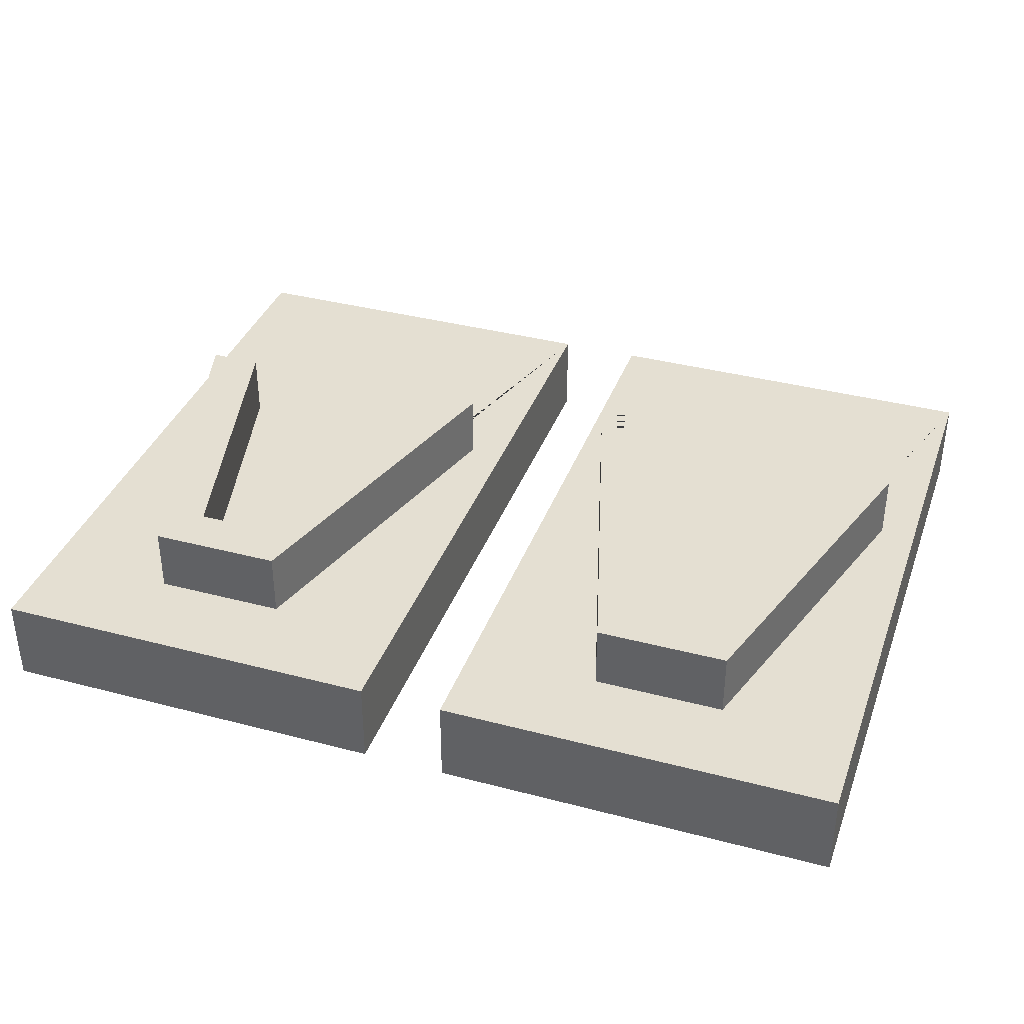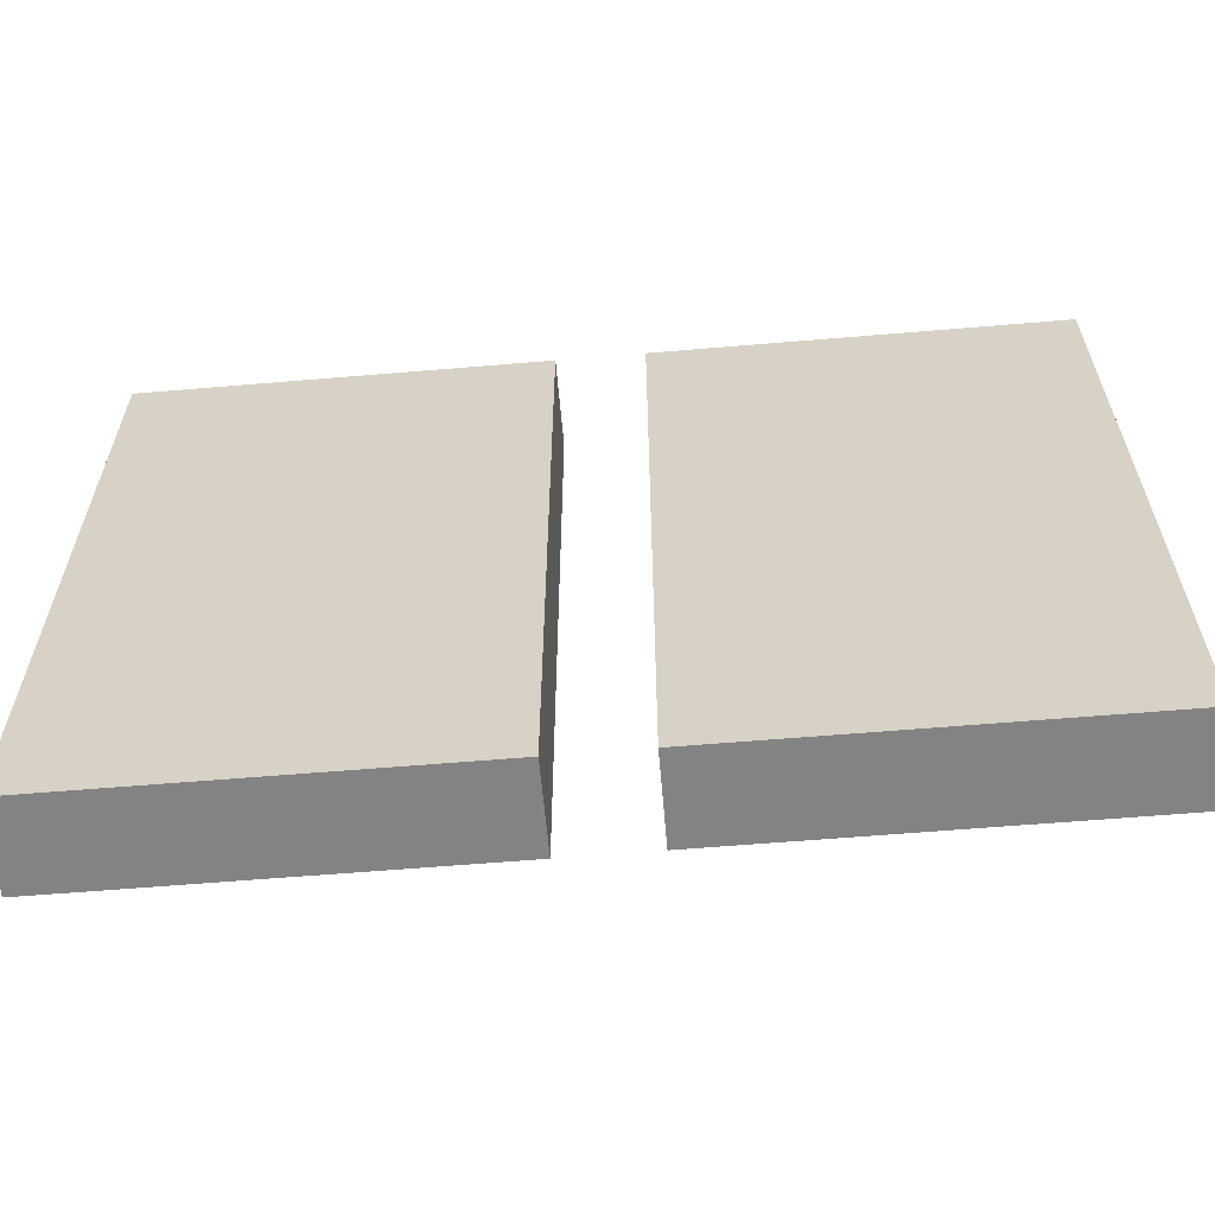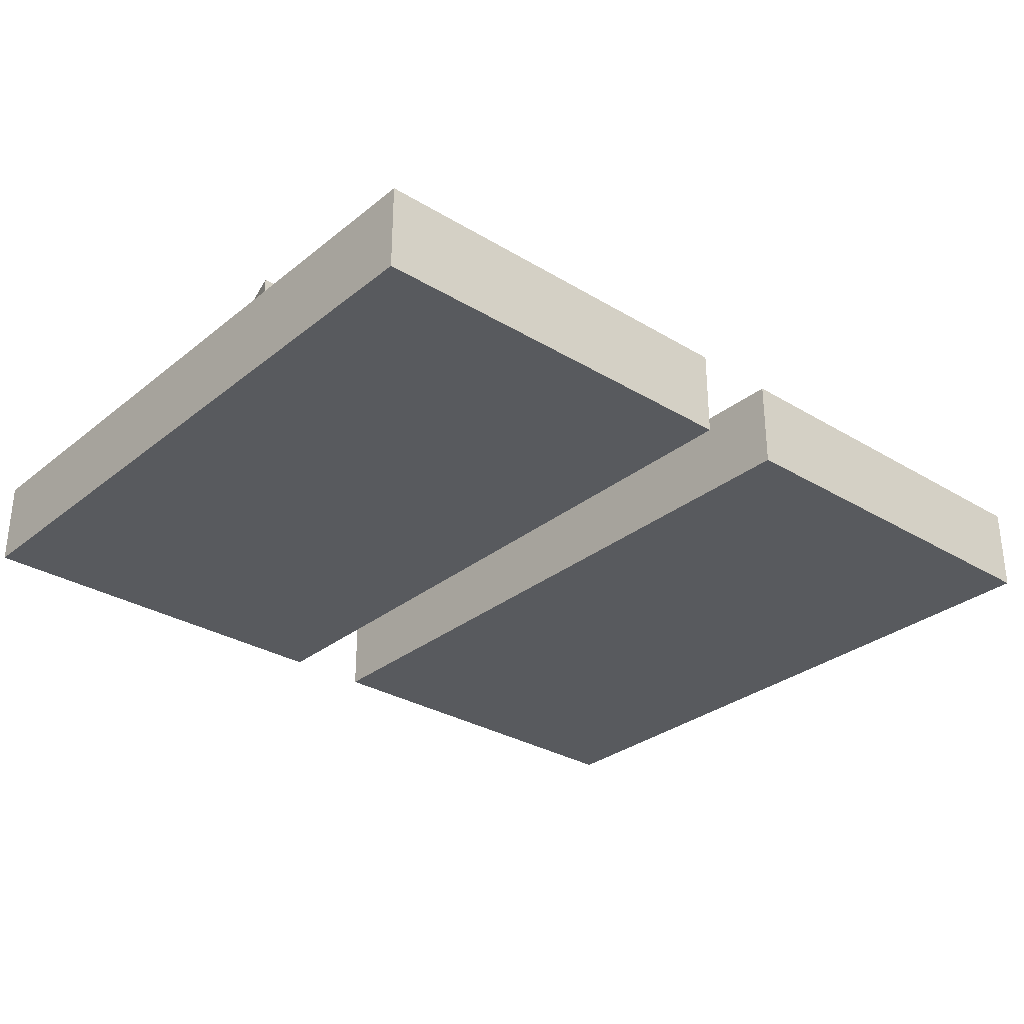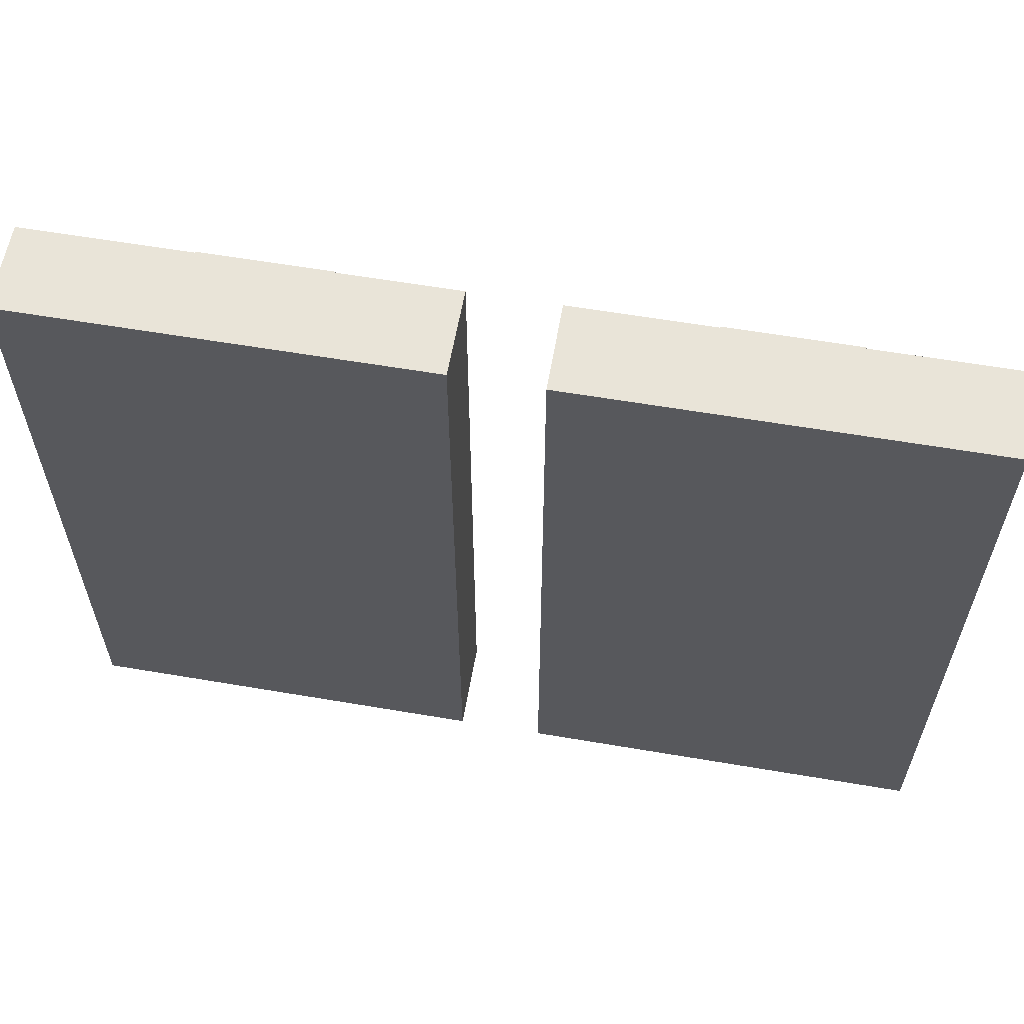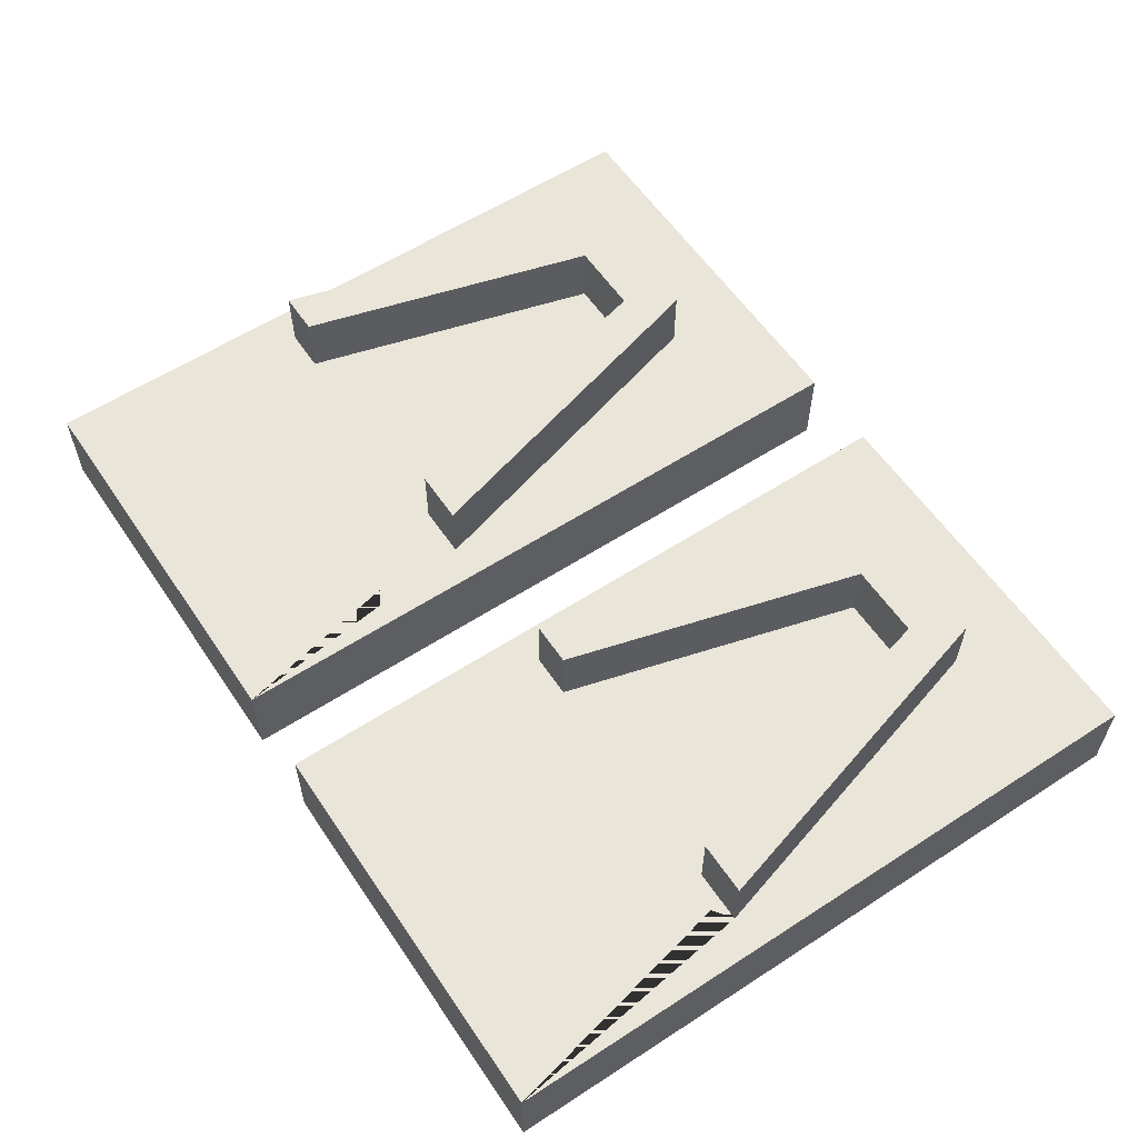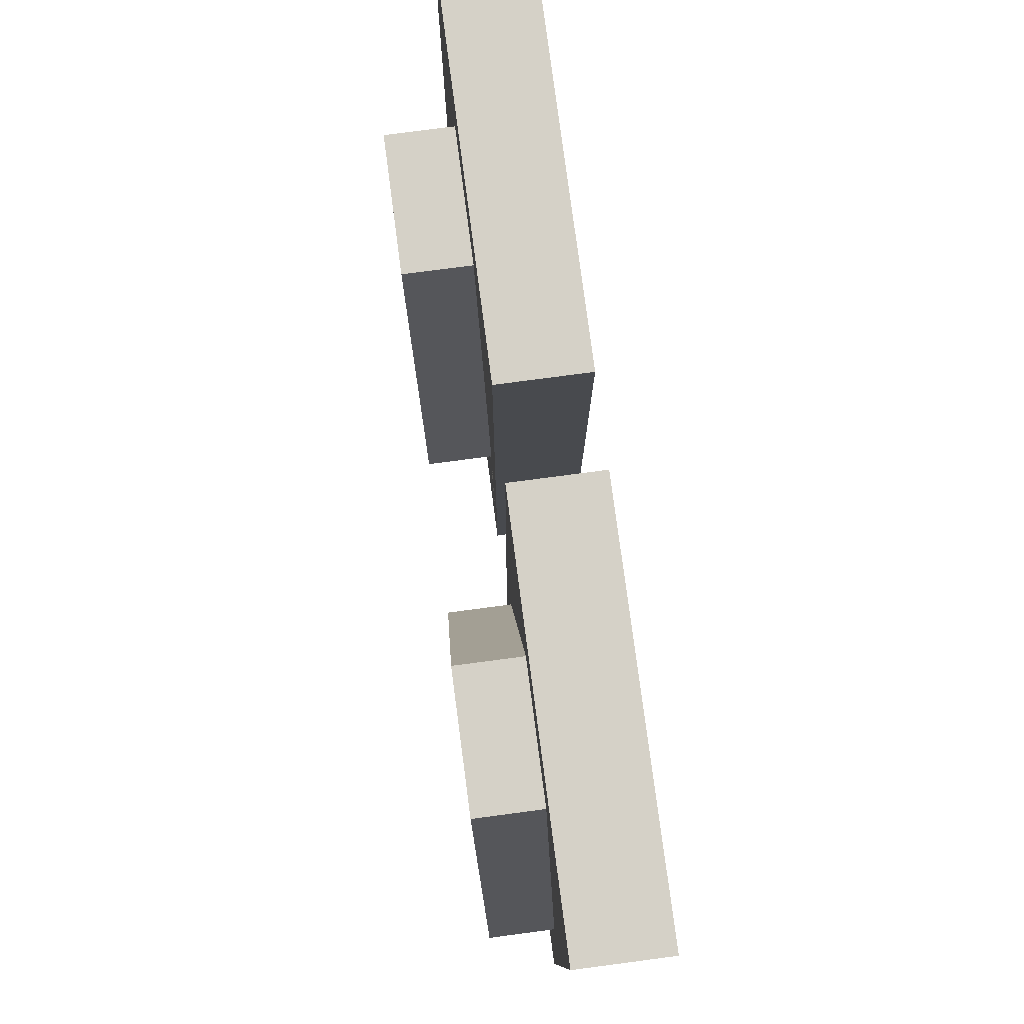
<metadata>
{"format":"obj","ext":"obj","renderer":"f3d","projection":"perspective","resolution":1024,"background":"white","views":[{"elev":37.0,"azim":18.8,"up":"+Y"},{"elev":-61.0,"azim":4.9,"up":"+Z"},{"elev":-30.5,"azim":138.9,"up":"+Y"},{"elev":60.0,"azim":9.9,"up":"+Z"},{"elev":58.5,"azim":-123.8,"up":"+Y"},{"elev":78.9,"azim":-97.5,"up":"+Z"}]}
</metadata>
<code>
v 0.02231 0 0.1826
v 0.233 0 0.1826
v 0.02231 0.04595 0.1826
v 0.233 0.04595 0.1826
v 0.02231 0.04595 -0.1826
v 0.233 0.04595 -0.1826
v 0.02231 0 -0.1826
v 0.233 0 -0.1826
v 0.09302 0.04595 0.1349
v 0.1623 0.04595 0.1349
v 0.1485 0.04595 0.1103
v 0.2142 0.04595 -0.0461
v 0.1917 0.04595 -0.0461
v 0.109 0.04595 0.1103
v 0.04116 0.04595 -0.0461
v 0.06894 0.04595 -0.0461
v 0.09302 0.08008 0.1349
v 0.1623 0.08008 0.1349
v 0.1485 0.08008 0.1103
v 0.109 0.08008 0.1103
v 0.06894 0.08008 -0.0461
v 0.04116 0.08008 -0.0461
v 0.1917 0.08008 -0.0461
v 0.2142 0.08008 -0.0461
v -0.233 0 0.1826
v -0.02231 0 0.1826
v -0.233 0.04595 0.1826
v -0.02231 0.04595 0.1826
v -0.233 0.04595 -0.1826
v -0.02231 0.04595 -0.1826
v -0.233 0 -0.1826
v -0.02231 0 -0.1826
v -0.1623 0.04595 0.1349
v -0.09302 0.04595 0.1349
v -0.1069 0.04595 0.1103
v -0.04116 0.04595 -0.0461
v -0.06368 0.04595 -0.0461
v -0.1464 0.04595 0.1103
v -0.2142 0.04595 -0.0461
v -0.1864 0.04595 -0.0461
v -0.1623 0.08008 0.1349
v -0.09302 0.08008 0.1349
v -0.1069 0.08008 0.1103
v -0.1464 0.08008 0.1103
v -0.1864 0.08008 -0.0461
v -0.2142 0.08008 -0.0461
v -0.06368 0.08008 -0.0461
v -0.04116 0.08008 -0.0461
f 1 2 4 3
f 17 18 19 20
f 5 6 8 7
f 7 8 2 1
f 2 8 6 4
f 7 1 3 5
f 3 4 10 9
f 4 6 12 10
f 20 21 22 17
f 5 3 9 15
f 24 23 19 18
f 6 5 15 16 14 11 13 12
f 9 10 18 17
f 11 14 20 19
f 14 16 21 20
f 16 15 22 21
f 15 9 17 22
f 12 13 23 24
f 13 11 19 23
f 10 12 24 18
f 25 26 28 27
f 41 42 43 44
f 29 30 32 31
f 31 32 26 25
f 26 32 30 28
f 31 25 27 29
f 27 28 34 33
f 28 30 36 34
f 44 45 46 41
f 29 27 33 39
f 48 47 43 42
f 30 29 39 40 38 35 37 36
f 33 34 42 41
f 35 38 44 43
f 38 40 45 44
f 40 39 46 45
f 39 33 41 46
f 36 37 47 48
f 37 35 43 47
f 34 36 48 42

</code>
